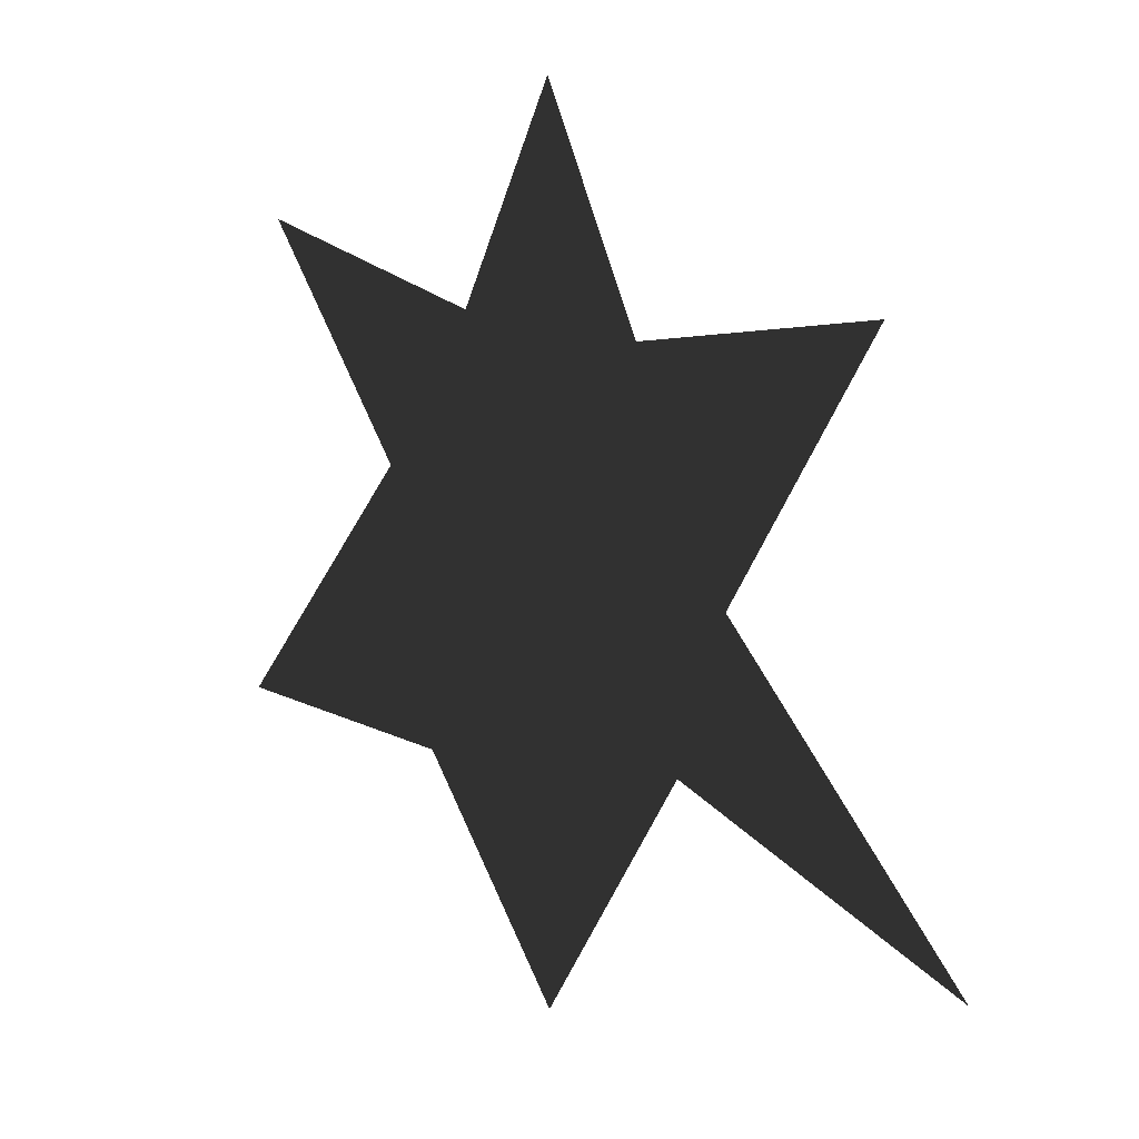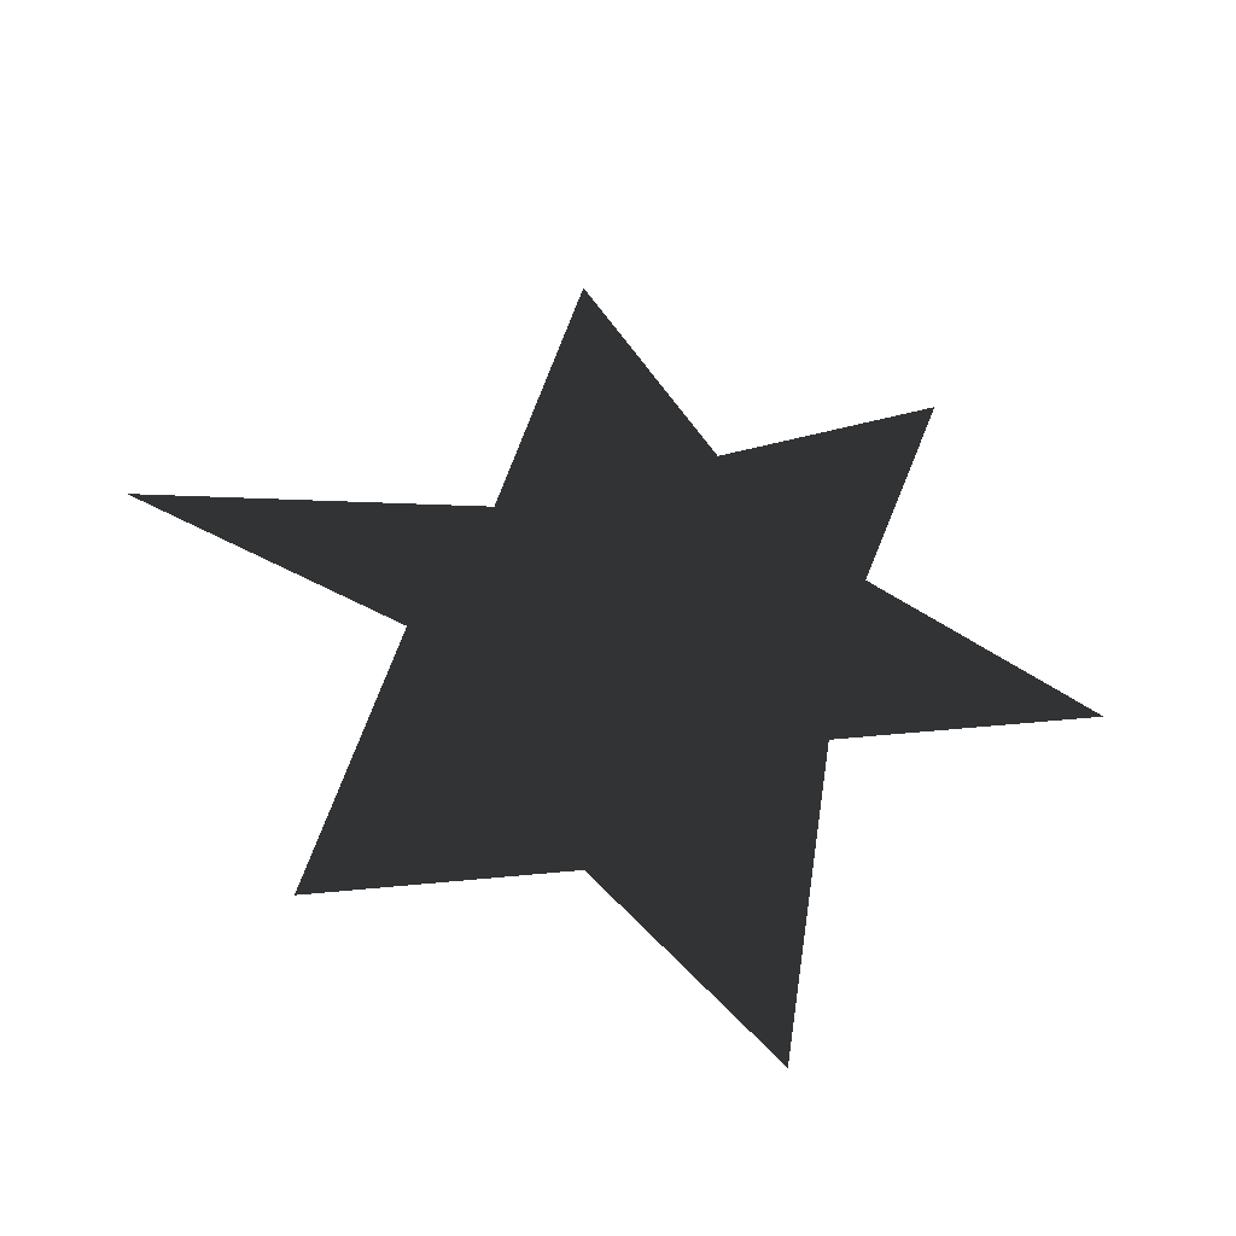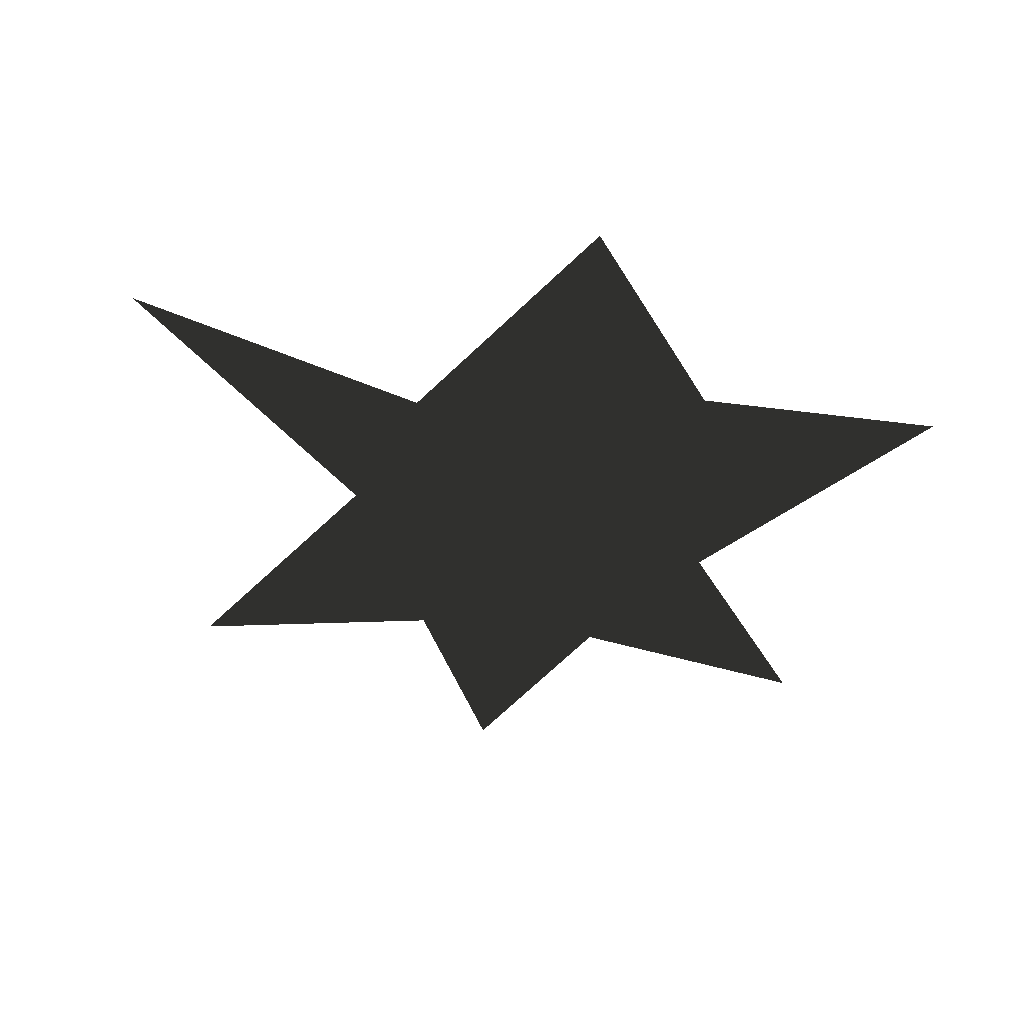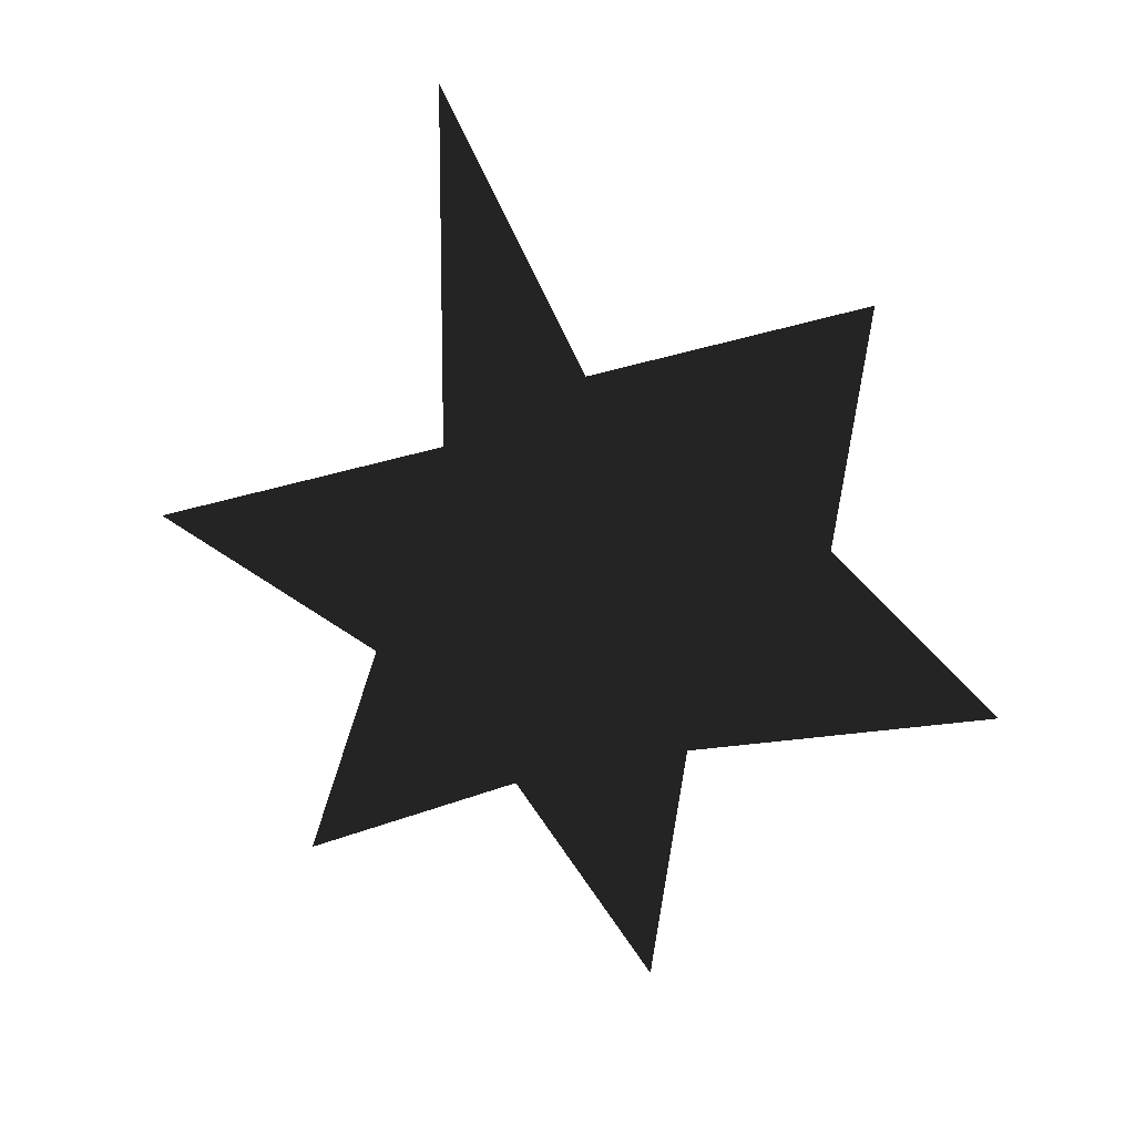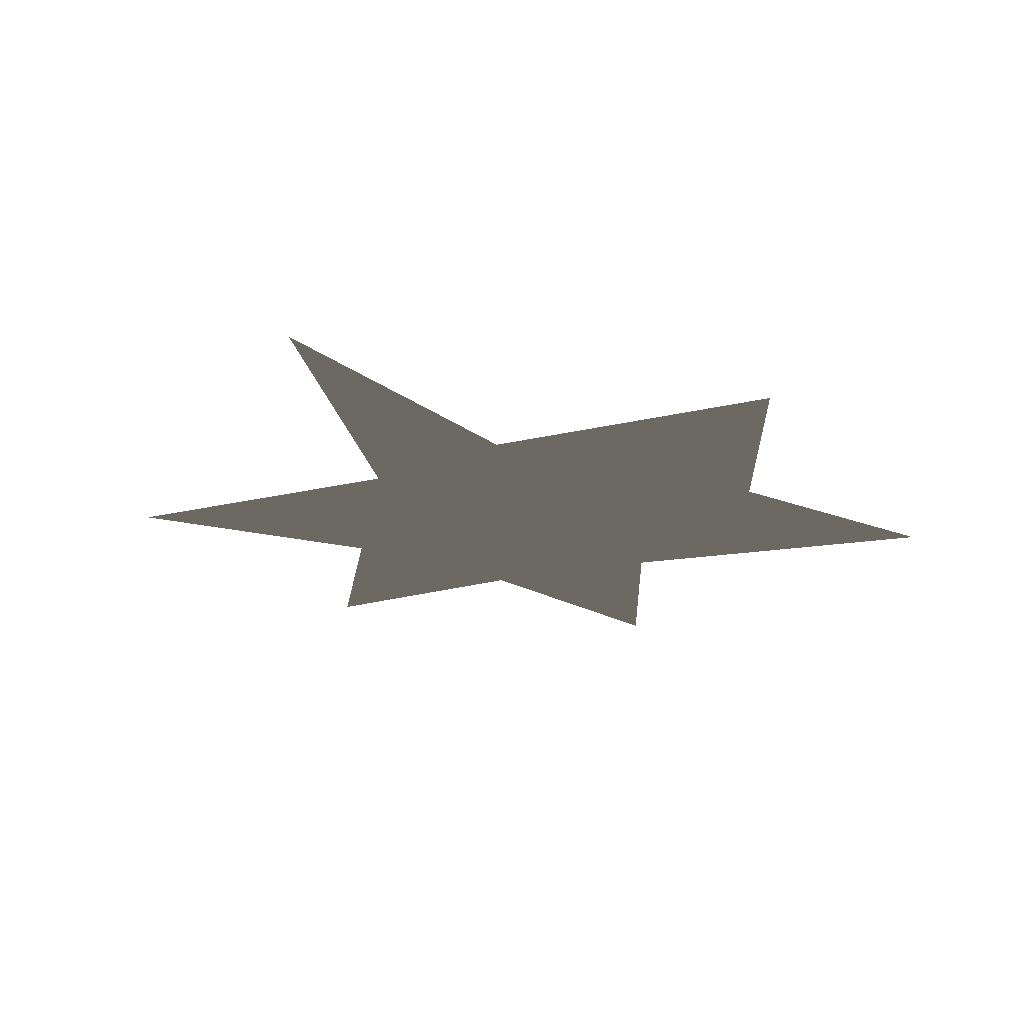
<metadata>
{"format":"obj","ext":"obj","renderer":"f3d","projection":"perspective","resolution":1024,"background":"white","views":[{"elev":15.4,"azim":-133.9,"up":"+Y"},{"elev":55.6,"azim":47.5,"up":"+Z"},{"elev":-43.6,"azim":-8.8,"up":"+Z"},{"elev":-75.8,"azim":-45.1,"up":"+Z"},{"elev":-20.8,"azim":-35.2,"up":"+Z"}]}
</metadata>
<code>
v 0.35 0.25 0
v 0.2 0.05 0
v 0.1 0.2 0
v 0.05 0 0
v 0.15 -0.2 0
v 0.4 -0.2 0
v -0 0 0
v -0 -0.4 0
v 0.1 0.2 0
v -0 0.4 0
v -0.1 0.2 0
v -0.05 0 0
v -0.15 -0.15 0
v -0 -0.4 0
v -0.2 0 0
v -0.45 -0.25 0
v -0.1 0.2 0
v -0.35 0.25 0
g Group_001
f 1 2 4 3
f 4 2 6 5
f 4 5 8 7
f 4 7 10 9
f 10 7 12 11
f 12 7 14 13
f 12 13 16 15
f 12 15 18 17

</code>
